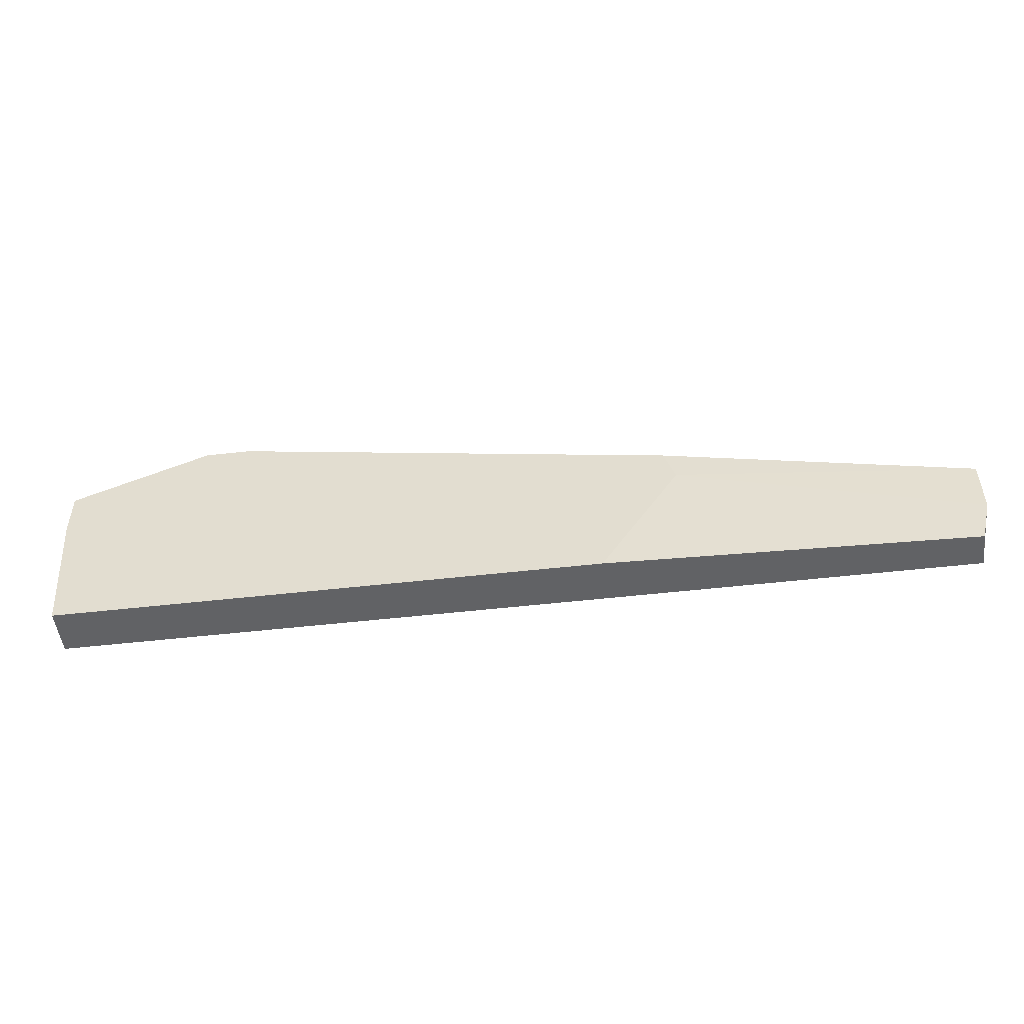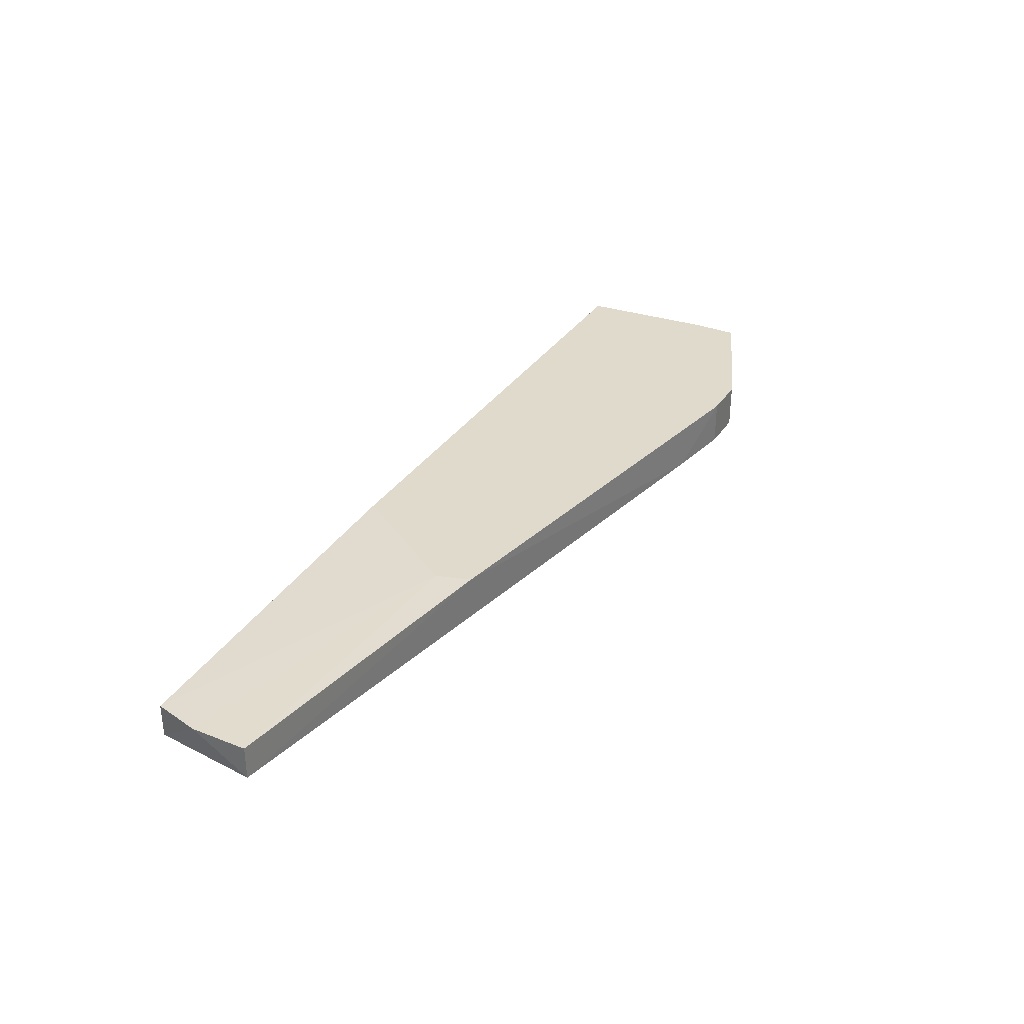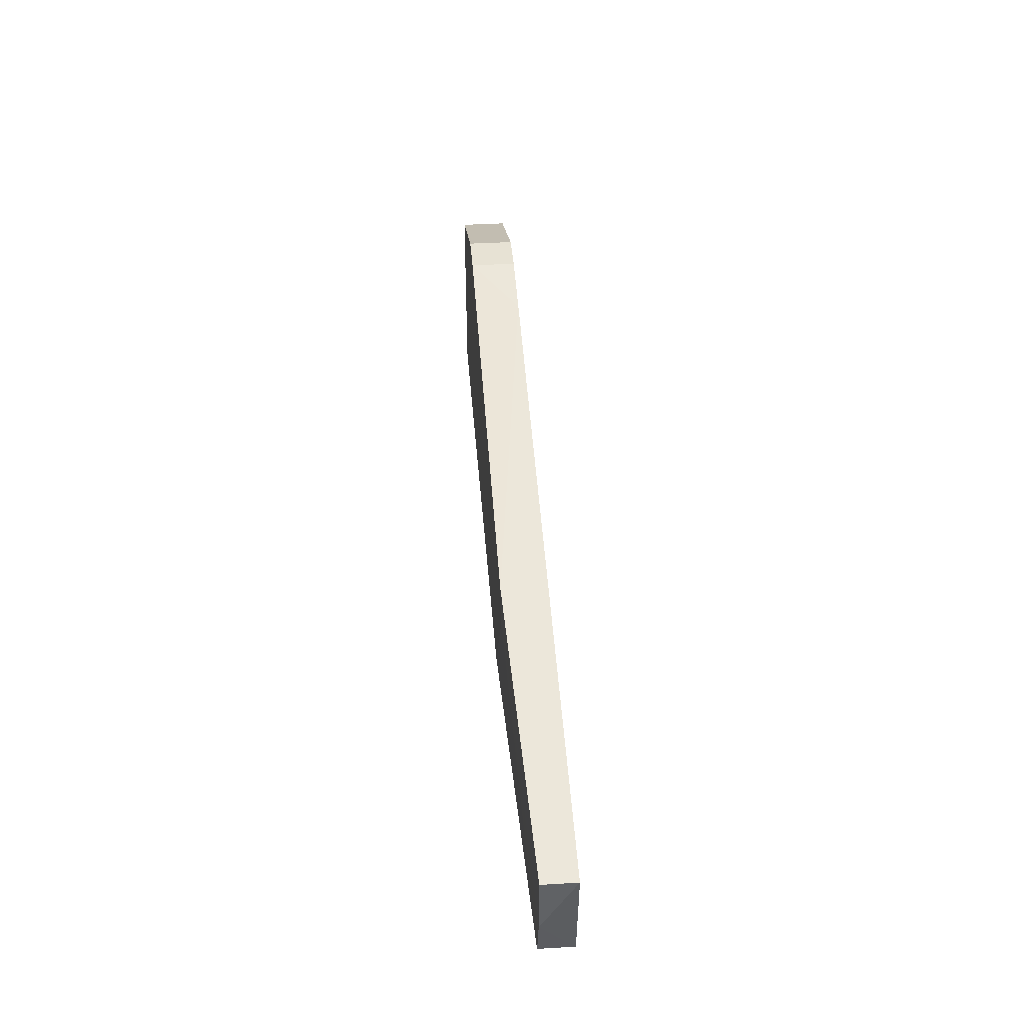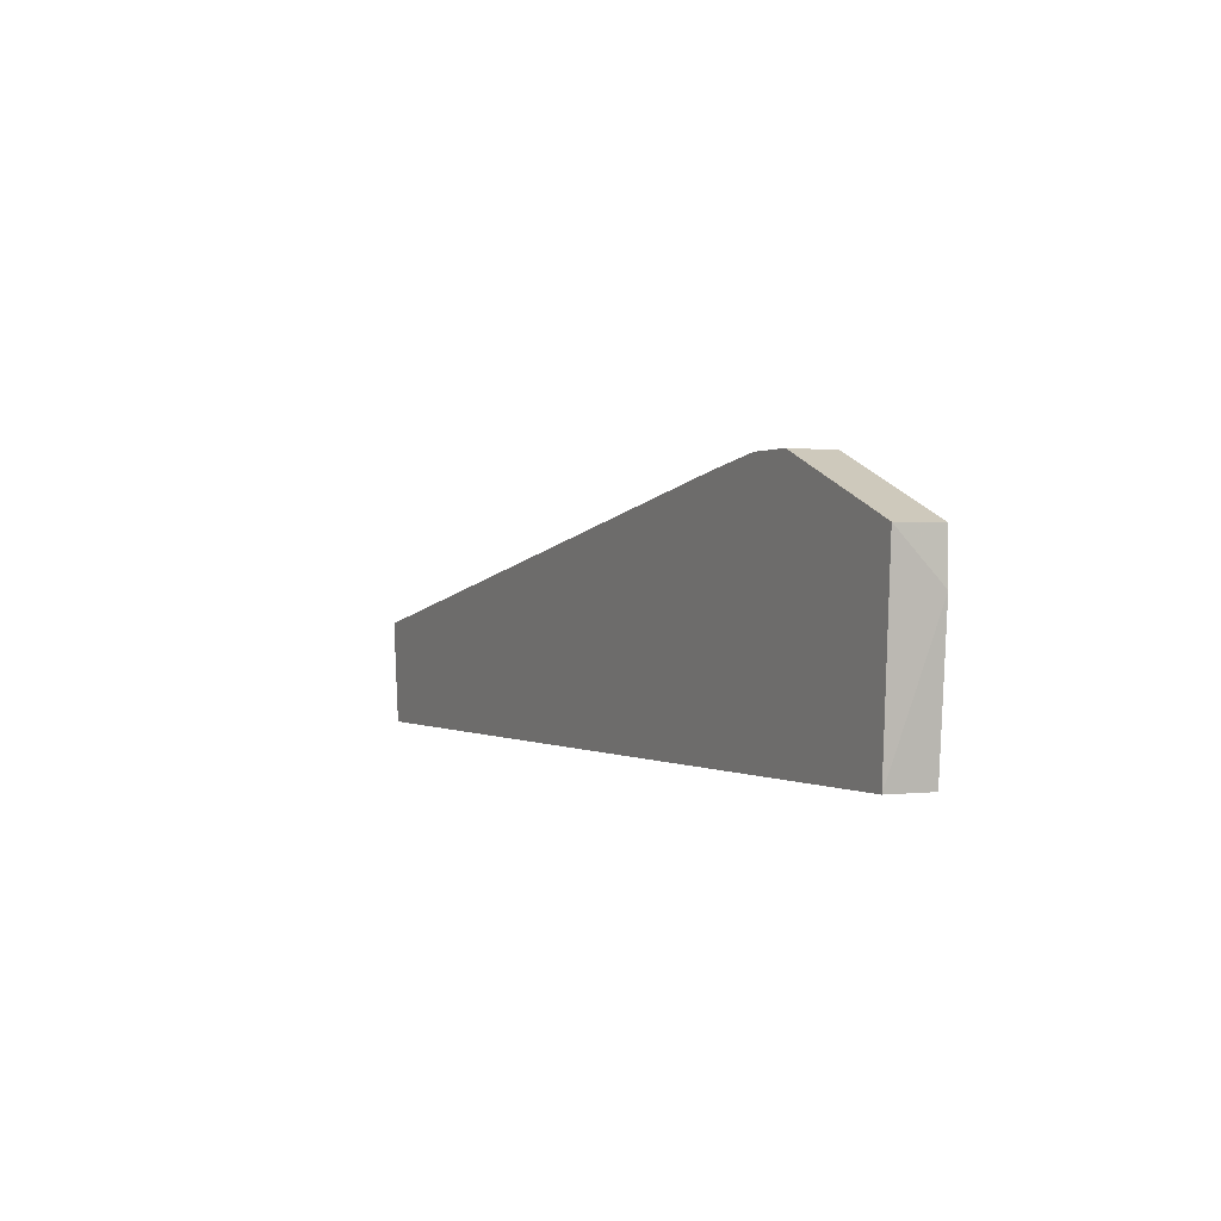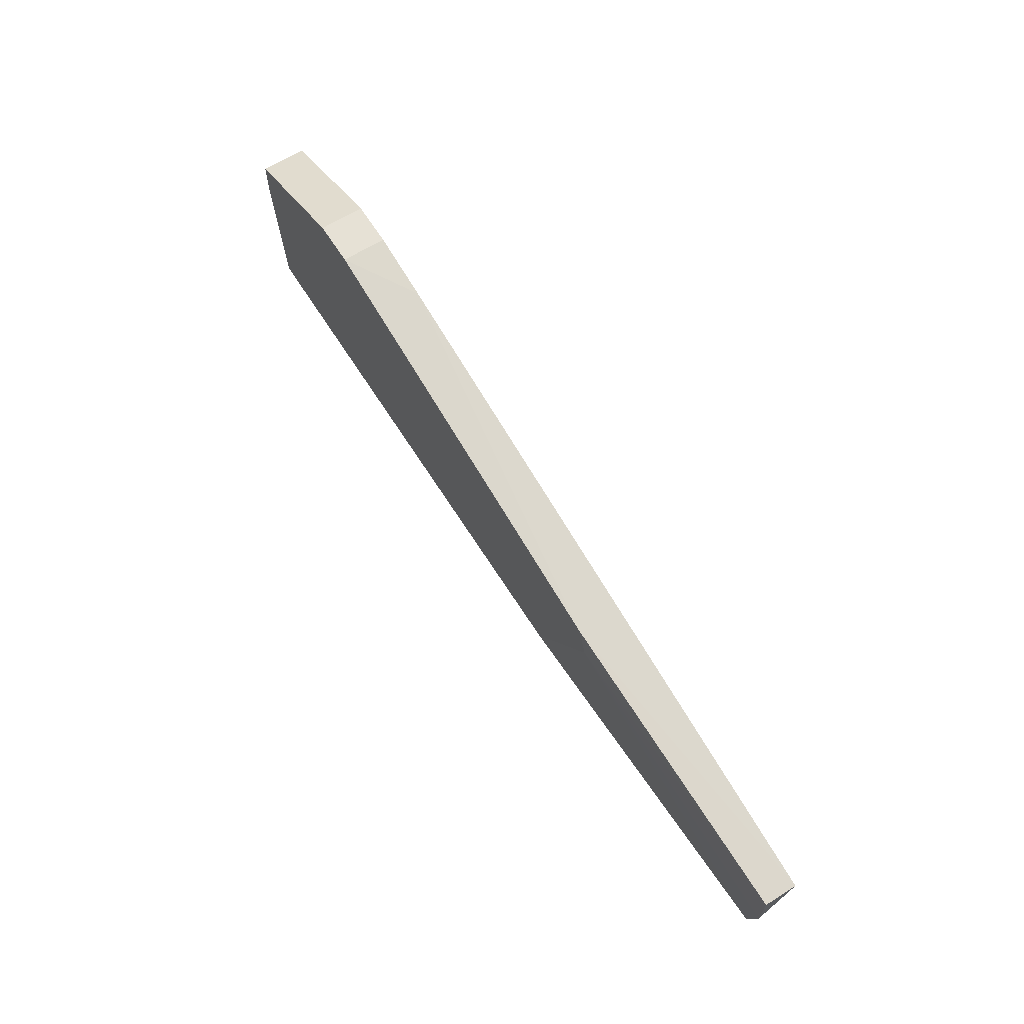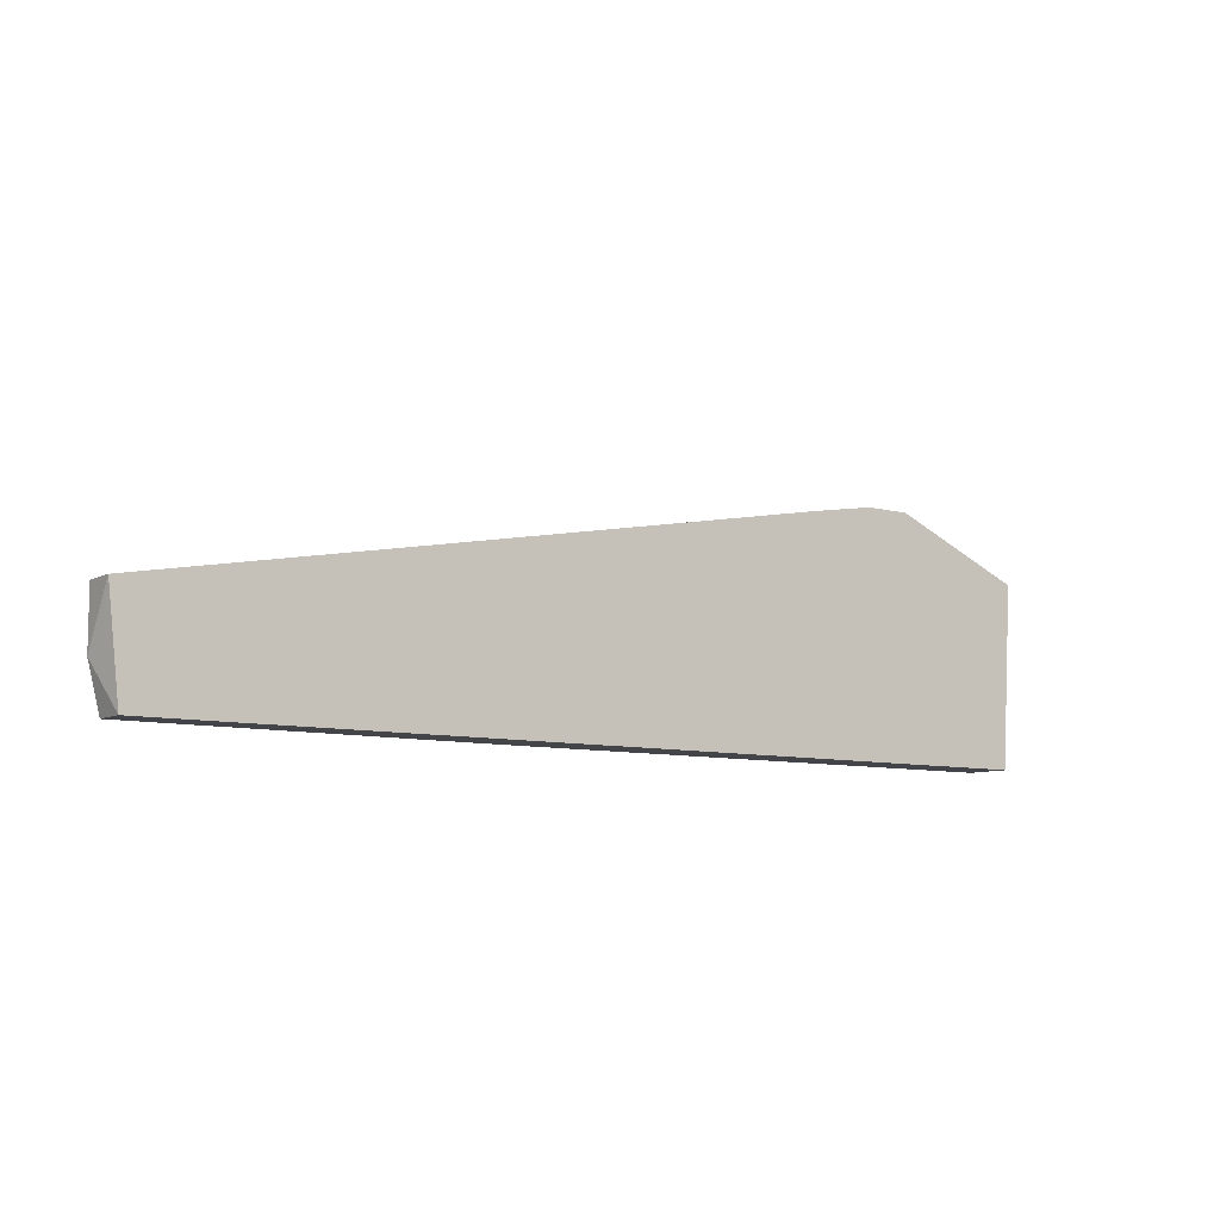
<metadata>
{"format":"obj","ext":"obj","renderer":"f3d","projection":"perspective","resolution":1024,"background":"white","views":[{"elev":-50.6,"azim":7.2,"up":"+Y"},{"elev":33.1,"azim":118.5,"up":"+Z"},{"elev":39.8,"azim":85.8,"up":"+Y"},{"elev":0.5,"azim":-116.3,"up":"+Y"},{"elev":64.7,"azim":57.8,"up":"+Y"},{"elev":-8.5,"azim":144.1,"up":"+Y"}]}
</metadata>
<code>
v 0.05234 0.02706 0.02595
v -0.03267 0.01005 0.01977
v -0.03267 0.01005 0.02595
v -0.009464 0.04252 0.01977
v -0.009464 0.04252 0.02595
v -0.03422 0.0286 0.02595
v -0.03422 0.03479 0.01977
v -0.03422 0.03479 0.02595
v 0.09257 0.02397 0.01977
v 0.09257 0.02397 0.02441
v 0.09257 0.01623 0.02441
v -0.000193 0.04097 0.01977
v 0.091 0.01005 0.01977
v 0.091 0.01005 0.02441
v 0.04152 0.01005 0.02595
v 0.0508 0.03169 0.02595
v -0.01566 0.04252 0.01977
v -0.01566 0.04252 0.02595
f 8 7 6
f 15 5 3
f 4 13 2
f 15 3 2
f 13 15 2
f 3 5 8
f 13 4 9
f 4 2 7
f 15 13 14
f 5 15 16
f 10 9 16
f 5 4 17
f 4 7 17
f 7 8 17
f 8 5 18
f 5 17 18
f 17 8 18
f 15 14 1
f 10 16 1
f 16 15 1
f 4 5 12
f 9 4 12
f 5 16 12
f 16 9 12
f 13 9 11
f 9 10 11
f 14 13 11
f 1 14 11
f 10 1 11
f 2 3 6
f 3 8 6
f 7 2 6

</code>
